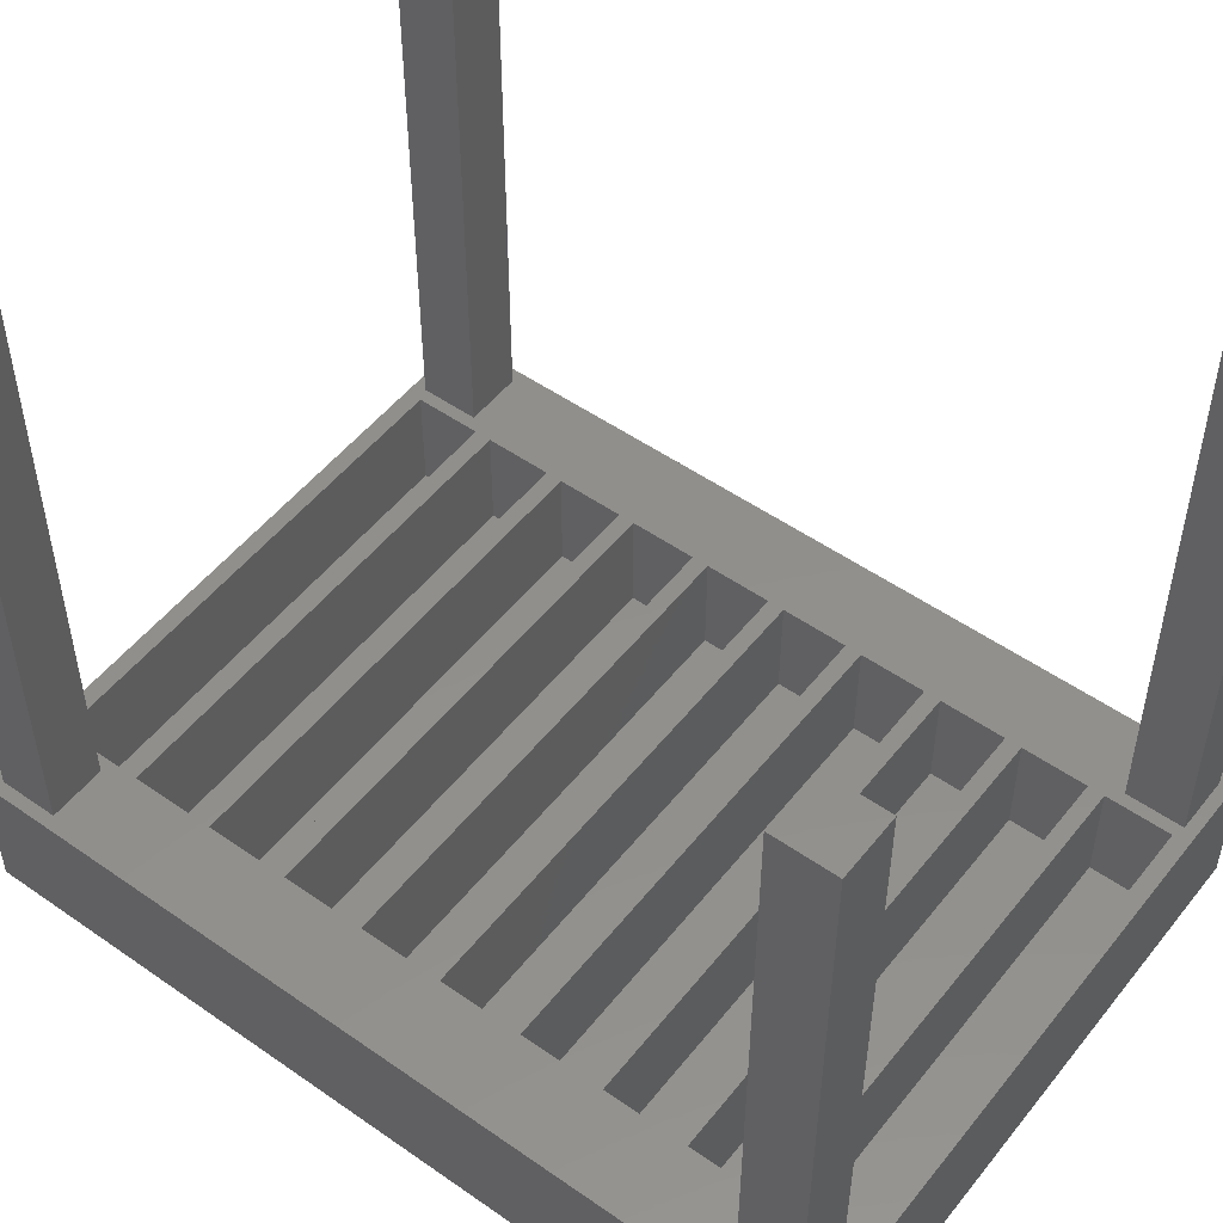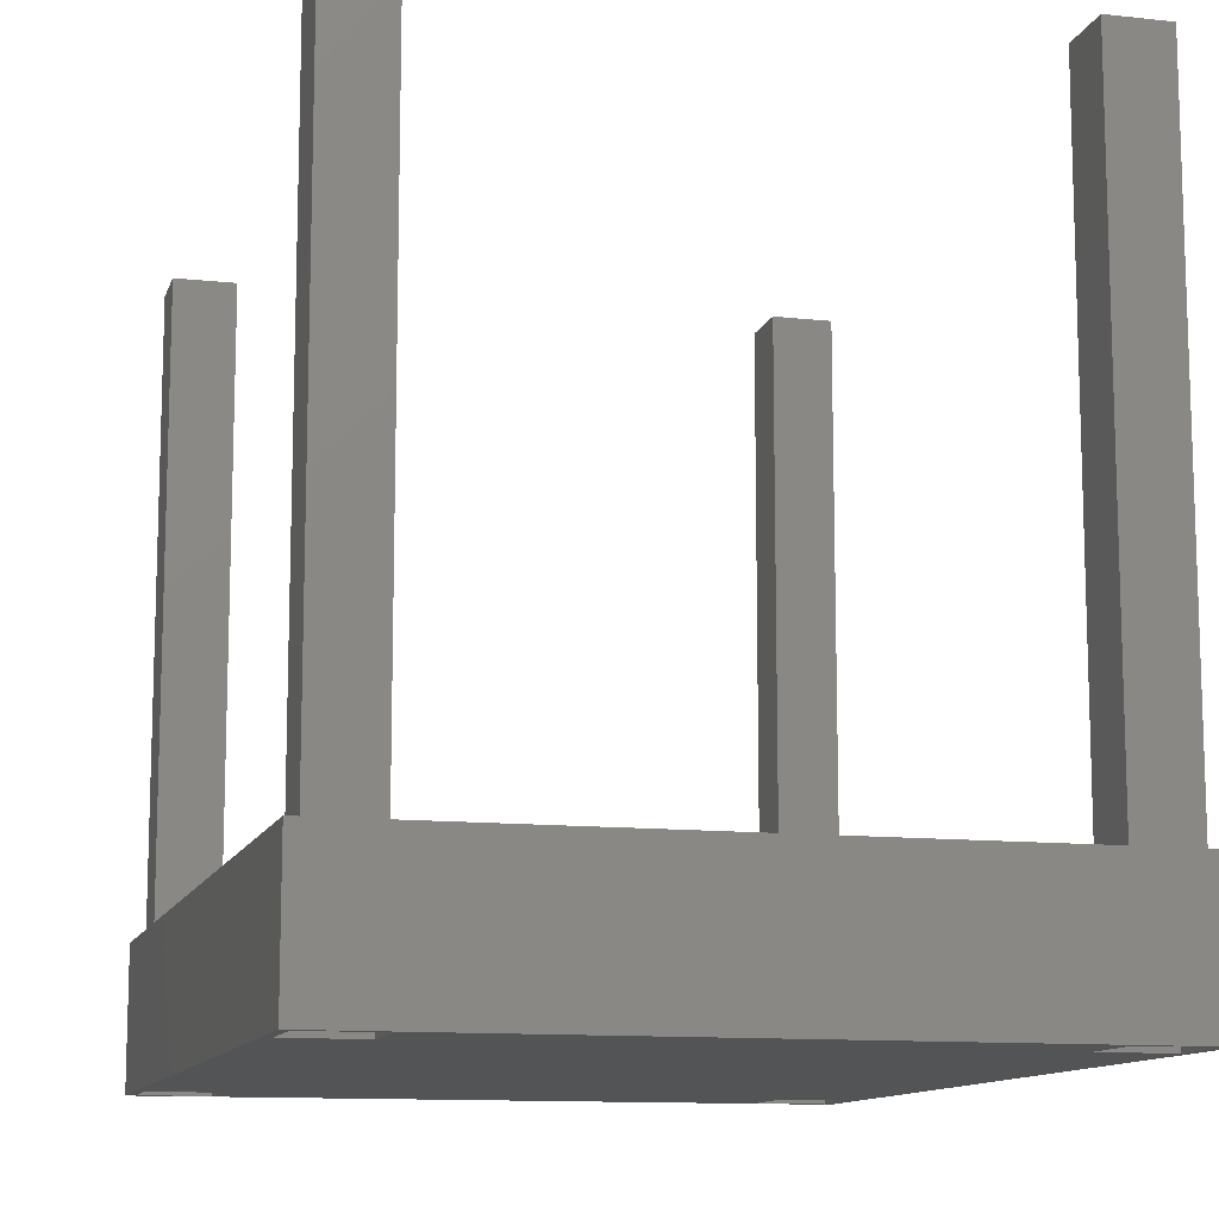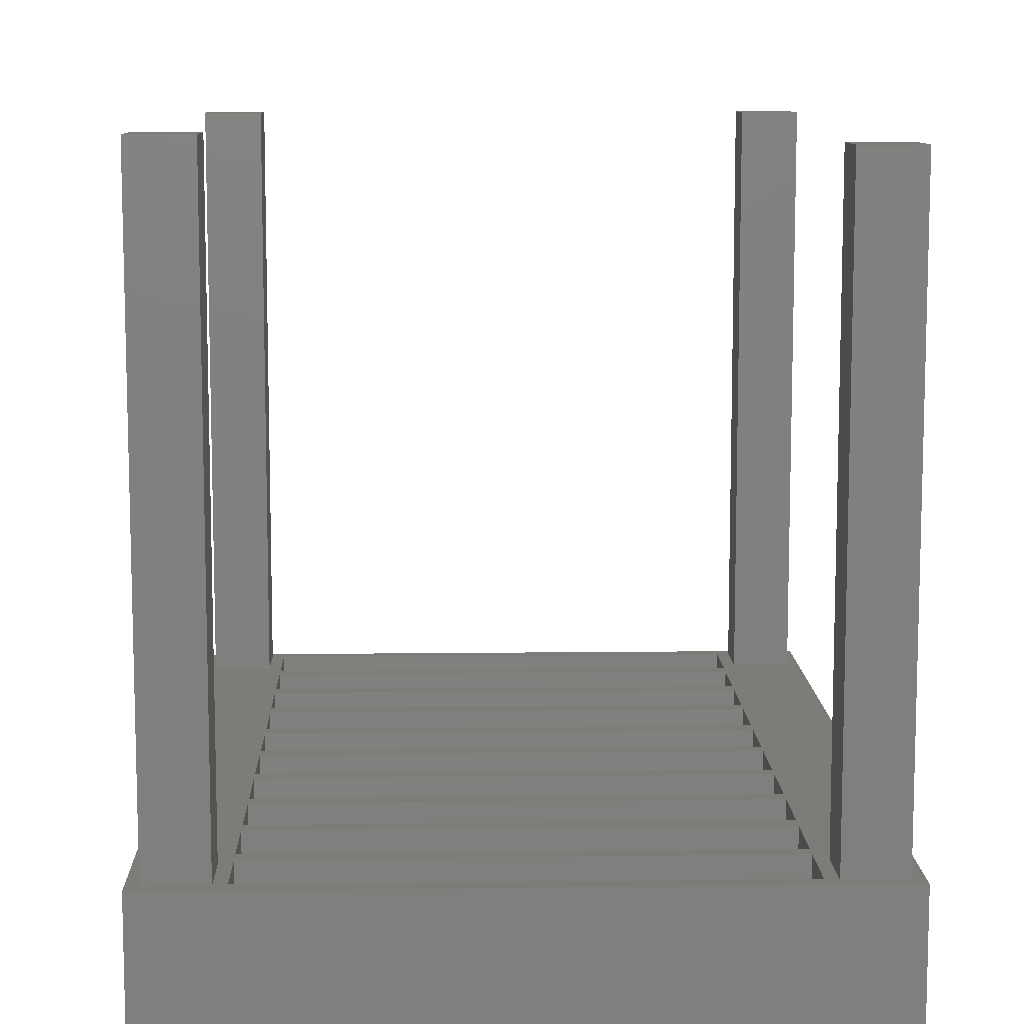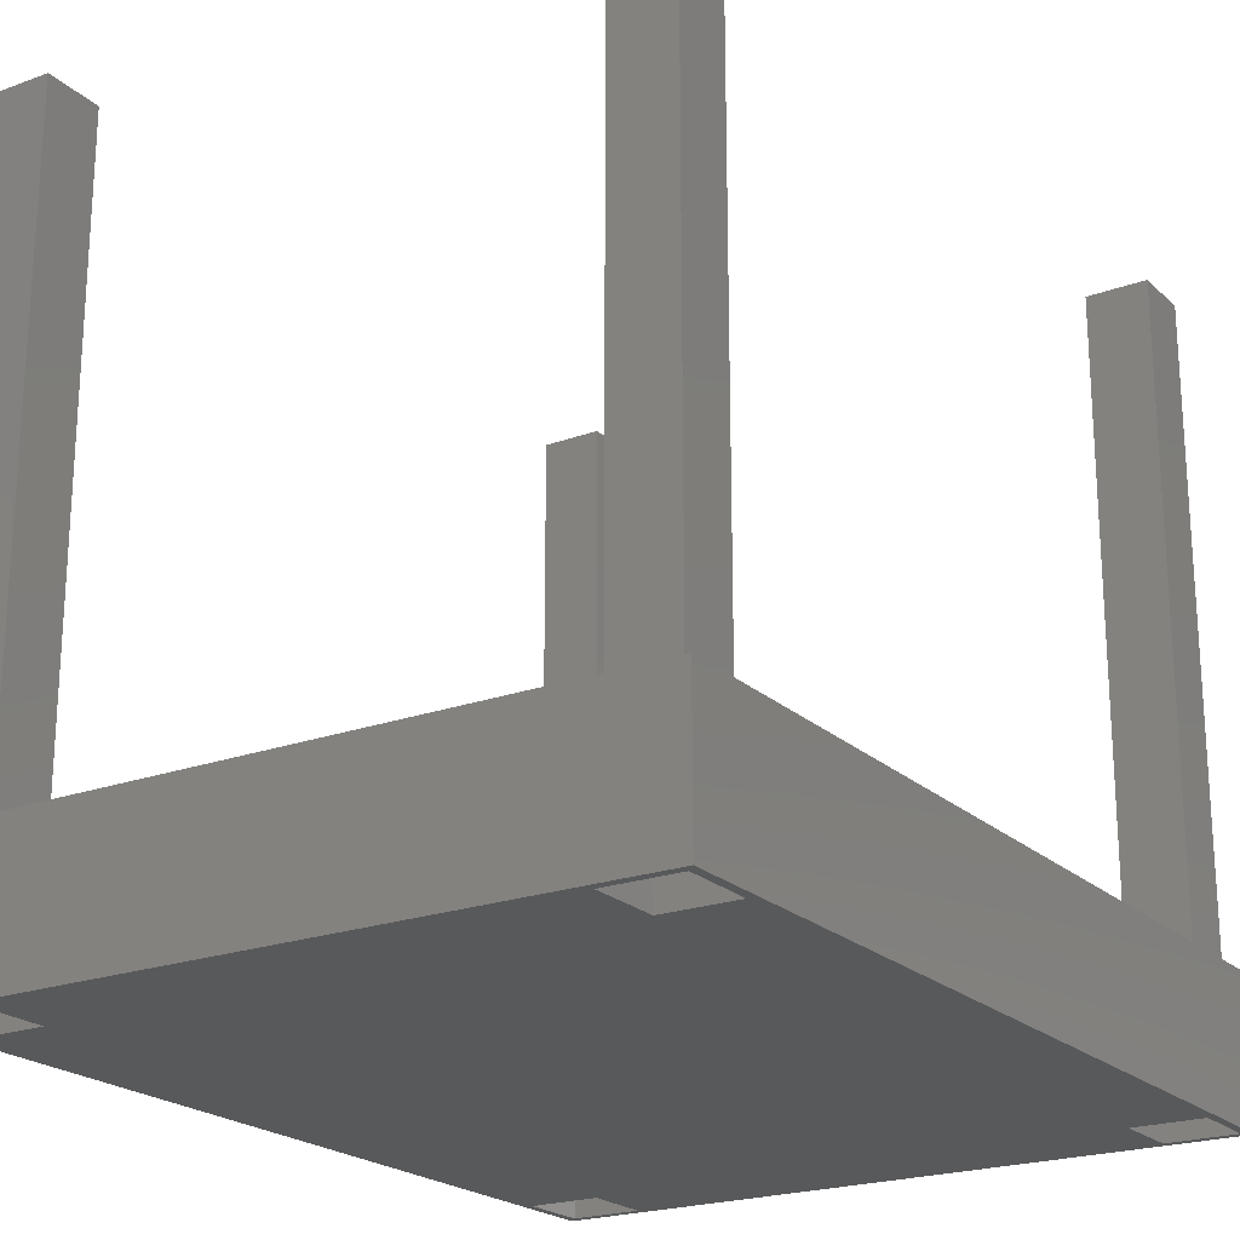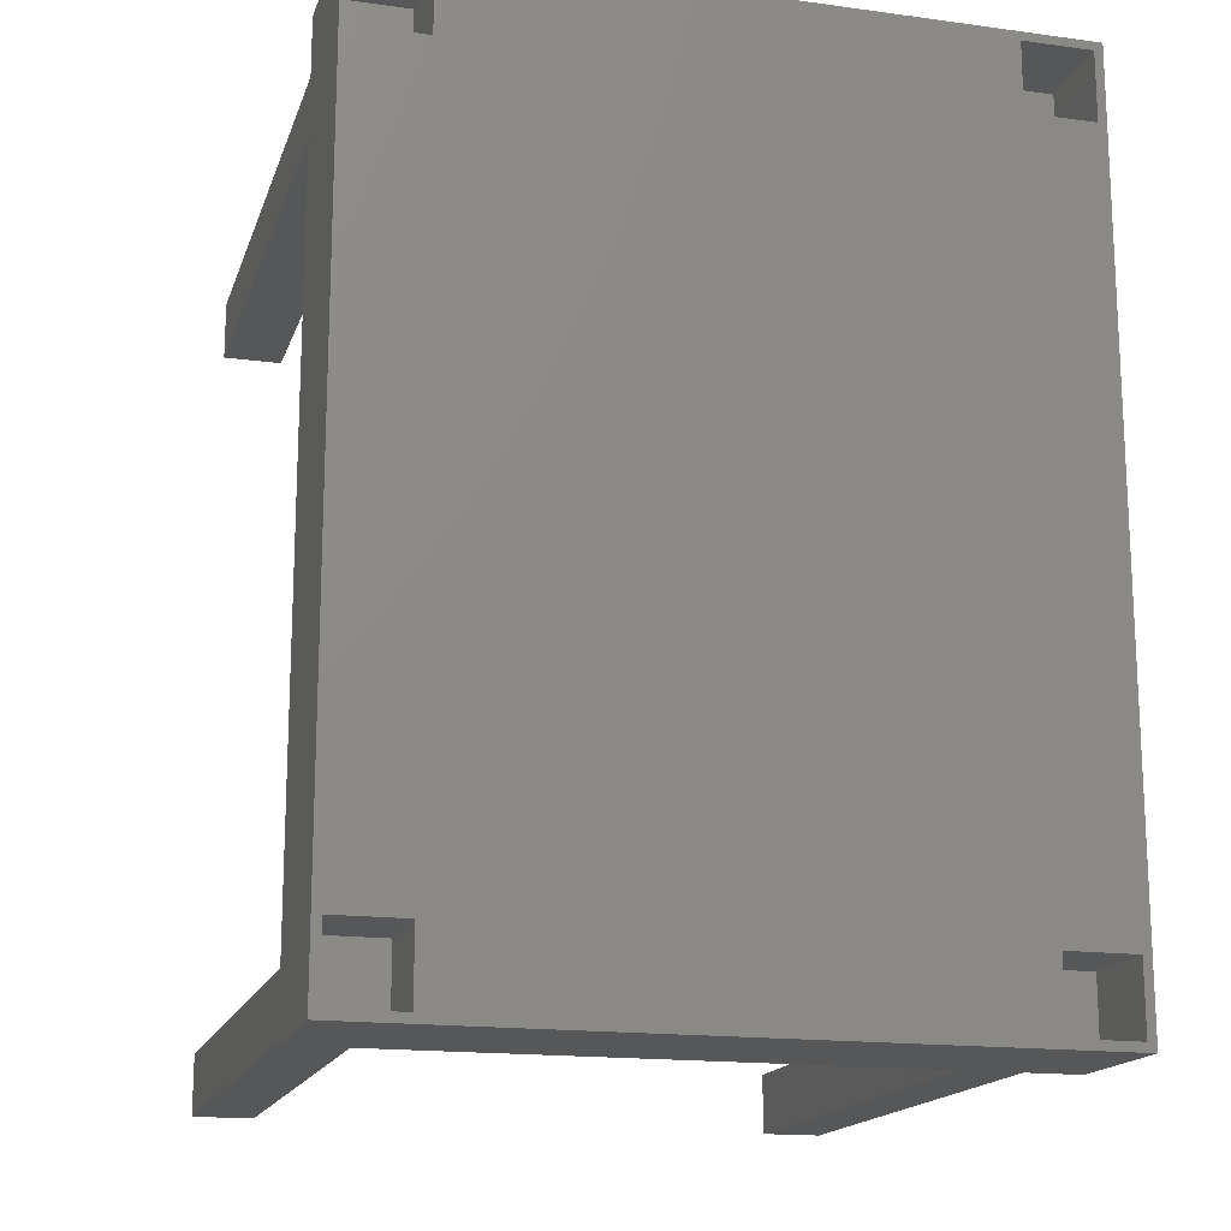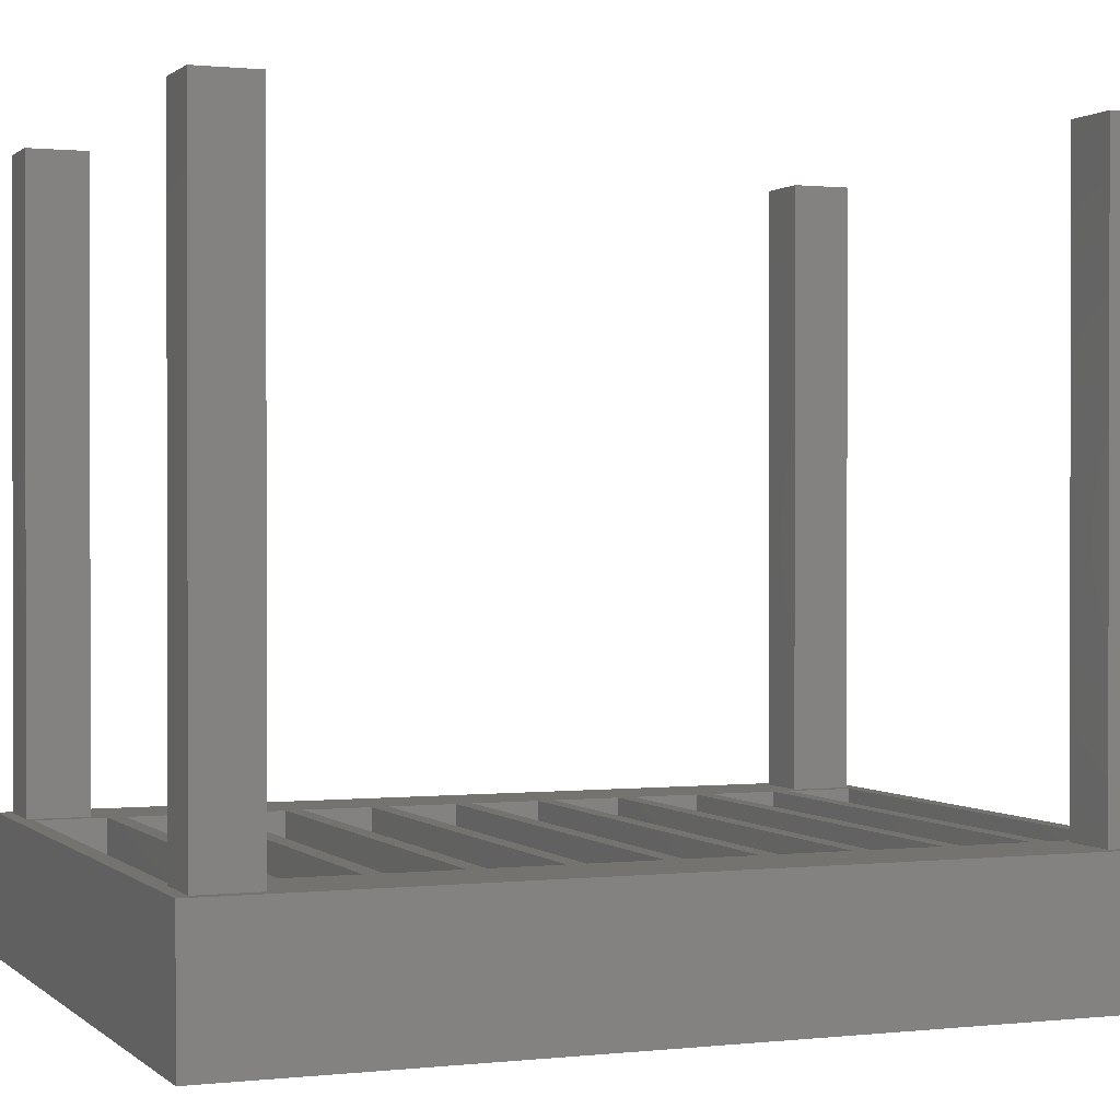
<metadata>
{"format":"stl","ext":"stl","renderer":"f3d","projection":"perspective","resolution":1024,"background":"white","views":[{"elev":51.5,"azim":-52.8,"up":"+Z"},{"elev":-11.6,"azim":-14.9,"up":"+Z"},{"elev":9.8,"azim":178.3,"up":"+Z"},{"elev":-21.7,"azim":-147.2,"up":"+Z"},{"elev":-16.5,"azim":164.5,"up":"+Y"},{"elev":0.8,"azim":-112.0,"up":"+Z"}]}
</metadata>
<code>
# stl→obj: 152 verts, 300 faces
v 1 1 10
v 1 9 0
v 1 9 10
v 1 1 0
v 9 9 10
v 9 1 10
v 9 1 0
v 9 9 0
v 69 1 10
v 69 9 0
v 69 9 10
v 69 1 0
v 77 9 10
v 77 1 10
v 77 1 0
v 77 9 0
v 1 93 10
v 1 101 0
v 1 101 10
v 1 93 0
v 9 101 10
v 9 93 10
v 9 93 0
v 9 101 0
v 69 93 10
v 69 101 0
v 69 101 10
v 69 93 0
v 77 101 10
v 77 93 10
v 77 93 0
v 77 101 0
v 10 2 16
v 10 10 3
v 10 10 16
v 10 2 3
v 68 2 3
v 68 10 16
v 68 10 3
v 68 2 16
v 10 12 16
v 10 20 3
v 10 20 16
v 10 12 3
v 68 12 3
v 68 20 16
v 68 20 3
v 68 12 16
v 10 22 16
v 10 30 3
v 10 30 16
v 10 22 3
v 68 22 3
v 68 30 16
v 68 30 3
v 68 22 16
v 10 32 16
v 10 40 3
v 10 40 16
v 10 32 3
v 68 32 3
v 68 40 16
v 68 40 3
v 68 32 16
v 10 42 16
v 10 50 3
v 10 50 16
v 10 42 3
v 68 42 3
v 68 50 16
v 68 50 3
v 68 42 16
v 10 52 16
v 10 60 3
v 10 60 16
v 10 52 3
v 68 52 3
v 68 60 16
v 68 60 3
v 68 52 16
v 10 62 16
v 10 70 3
v 10 70 16
v 10 62 3
v 68 62 3
v 68 70 16
v 68 70 3
v 68 62 16
v 10 72 16
v 10 80 3
v 10 80 16
v 10 72 3
v 68 72 3
v 68 80 16
v 68 80 3
v 68 72 16
v 10 82 16
v 10 90 3
v 10 90 16
v 10 82 3
v 68 82 3
v 68 90 16
v 68 90 3
v 68 82 16
v 10 92 16
v 10 100 3
v 10 100 16
v 10 92 3
v 68 92 3
v 68 100 16
v 68 100 3
v 68 92 16
v 1.5 1.5 16
v 1.5 8.5 88
v 1.5 8.5 16
v 1.5 1.5 88
v 8.5 1.5 88
v 8.5 8.5 88
v 8.5 8.5 16
v 8.5 1.5 16
v 76.5 93.5 16
v 69.5 93.5 16
v 78 102 16
v 76.5 100.5 16
v 69.5 100.5 16
v 76.5 8.5 16
v 8.5 100.5 16
v 8.5 93.5 16
v 1.5 93.5 16
v 0 102 16
v 1.5 100.5 16
v 0 0 16
v 78 0 16
v 76.5 1.5 16
v 69.5 1.5 16
v 69.5 8.5 16
v 69.5 8.5 88
v 69.5 1.5 88
v 76.5 1.5 88
v 76.5 8.5 88
v 1.5 100.5 87
v 1.5 93.5 87
v 8.5 93.5 87
v 8.5 100.5 87
v 69.5 100.5 88
v 69.5 93.5 88
v 76.5 93.5 88
v 76.5 100.5 88
v 0 0 0
v 0 102 0
v 78 102 0
v 78 0 0
f 1 2 3
f 2 1 4
f 1 5 6
f 5 1 3
f 7 5 8
f 5 7 6
f 2 5 3
f 5 2 8
f 7 1 6
f 1 7 4
f 9 10 11
f 10 9 12
f 9 13 14
f 13 9 11
f 15 13 16
f 13 15 14
f 10 13 11
f 13 10 16
f 15 9 14
f 9 15 12
f 17 18 19
f 18 17 20
f 17 21 22
f 21 17 19
f 23 21 24
f 21 23 22
f 18 21 19
f 21 18 24
f 23 17 22
f 17 23 20
f 25 26 27
f 26 25 28
f 25 29 30
f 29 25 27
f 31 29 32
f 29 31 30
f 26 29 27
f 29 26 32
f 31 25 30
f 25 31 28
f 33 34 35
f 34 33 36
f 37 38 39
f 38 37 40
f 34 37 39
f 37 34 36
f 37 33 40
f 33 37 36
f 34 38 35
f 38 34 39
f 41 42 43
f 42 41 44
f 45 46 47
f 46 45 48
f 42 45 47
f 45 42 44
f 45 41 48
f 41 45 44
f 42 46 43
f 46 42 47
f 49 50 51
f 50 49 52
f 53 54 55
f 54 53 56
f 50 53 55
f 53 50 52
f 53 49 56
f 49 53 52
f 50 54 51
f 54 50 55
f 57 58 59
f 58 57 60
f 61 62 63
f 62 61 64
f 58 62 59
f 62 58 63
f 58 61 63
f 61 58 60
f 61 57 64
f 57 61 60
f 65 66 67
f 66 65 68
f 69 70 71
f 70 69 72
f 66 70 67
f 70 66 71
f 66 69 71
f 69 66 68
f 69 65 72
f 65 69 68
f 73 74 75
f 74 73 76
f 77 78 79
f 78 77 80
f 74 77 79
f 77 74 76
f 77 73 80
f 73 77 76
f 74 78 75
f 78 74 79
f 81 82 83
f 82 81 84
f 85 86 87
f 86 85 88
f 82 85 87
f 85 82 84
f 85 81 88
f 81 85 84
f 82 86 83
f 86 82 87
f 89 90 91
f 90 89 92
f 93 94 95
f 94 93 96
f 90 94 91
f 94 90 95
f 90 93 95
f 93 90 92
f 93 89 96
f 89 93 92
f 97 98 99
f 98 97 100
f 101 102 103
f 102 101 104
f 98 101 103
f 101 98 100
f 101 97 104
f 97 101 100
f 98 102 99
f 102 98 103
f 105 106 107
f 106 105 108
f 109 110 111
f 110 109 112
f 106 109 111
f 109 106 108
f 109 105 112
f 105 109 108
f 106 110 107
f 110 106 111
f 113 114 115
f 114 113 116
f 114 117 118
f 117 114 116
f 117 119 118
f 119 117 120
f 119 114 118
f 114 119 115
f 59 115 57
f 57 115 119
f 41 38 48
f 38 41 35
f 49 46 56
f 46 49 43
f 57 54 64
f 54 57 51
f 65 62 72
f 62 65 59
f 73 70 80
f 70 73 67
f 81 78 88
f 78 81 75
f 89 86 96
f 86 89 83
f 97 94 104
f 94 97 91
f 105 102 112
f 102 105 99
f 102 121 122
f 88 121 86
f 121 123 124
f 123 125 124
f 110 122 125
f 121 80 126
f 122 110 112
f 125 107 110
f 127 125 123
f 128 105 107
f 105 128 99
f 129 99 128
f 99 129 97
f 97 129 91
f 91 129 89
f 89 129 83
f 83 129 81
f 81 129 75
f 75 129 73
f 73 129 67
f 115 67 129
f 67 115 65
f 65 115 59
f 57 119 51
f 51 119 49
f 49 119 43
f 43 119 41
f 128 107 127
f 125 127 107
f 130 127 123
f 130 129 131
f 129 130 115
f 132 115 130
f 127 130 131
f 123 121 133
f 126 133 121
f 134 133 126
f 135 133 134
f 122 112 102
f 121 102 104
f 121 104 94
f 121 94 96
f 121 96 86
f 78 121 88
f 80 121 78
f 70 126 80
f 72 126 70
f 62 126 72
f 64 126 62
f 54 126 64
f 56 126 54
f 46 126 56
f 48 126 46
f 126 48 136
f 38 136 48
f 40 136 38
f 136 40 135
f 33 135 40
f 120 135 33
f 41 119 35
f 35 119 33
f 120 33 119
f 135 120 133
f 132 120 113
f 120 132 133
f 115 132 113
f 113 117 116
f 117 113 120
f 135 137 136
f 137 135 138
f 137 139 140
f 139 137 138
f 139 126 140
f 126 139 134
f 135 139 138
f 139 135 134
f 126 137 140
f 137 126 136
f 129 141 131
f 141 129 142
f 141 143 144
f 143 141 142
f 143 127 144
f 127 143 128
f 129 143 142
f 143 129 128
f 127 141 144
f 141 127 131
f 122 145 125
f 145 122 146
f 145 147 148
f 147 145 146
f 147 124 148
f 124 147 121
f 124 145 148
f 145 124 125
f 122 147 146
f 147 122 121
f 149 130 150
f 130 149 132
f 133 151 123
f 151 133 152
f 151 130 123
f 130 151 150
f 2 23 8
f 23 2 20
f 10 31 16
f 31 10 28
f 16 152 15
f 152 12 15
f 8 10 12
f 10 8 28
f 8 12 7
f 152 7 12
f 149 7 152
f 149 2 4
f 2 149 20
f 150 20 149
f 7 149 4
f 152 16 151
f 31 151 16
f 32 151 31
f 26 151 32
f 23 28 8
f 28 23 26
f 24 26 23
f 24 151 26
f 150 24 18
f 24 150 151
f 20 150 18
f 149 133 132
f 133 149 152

</code>
